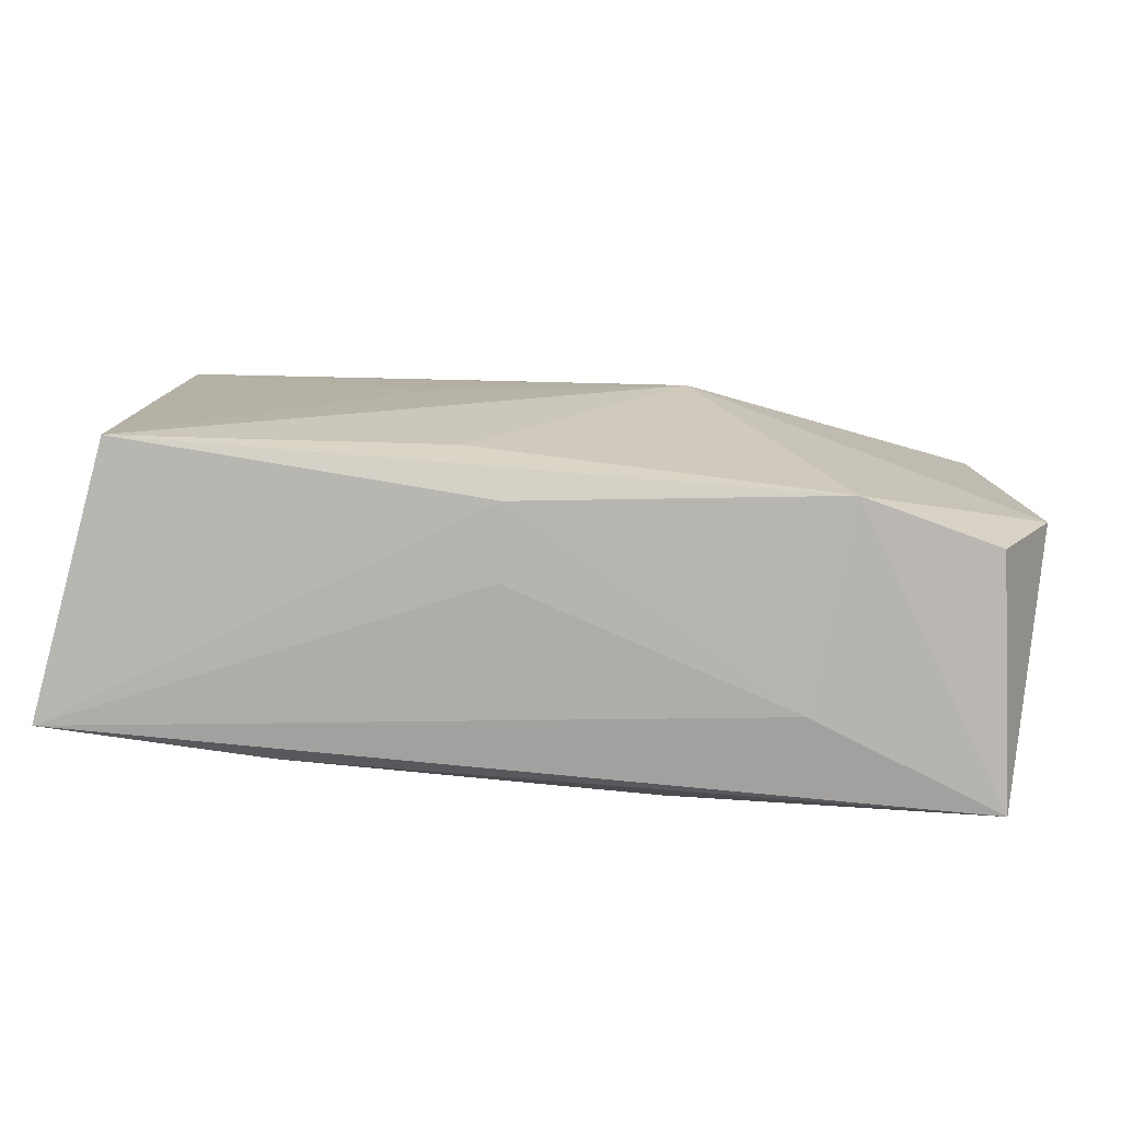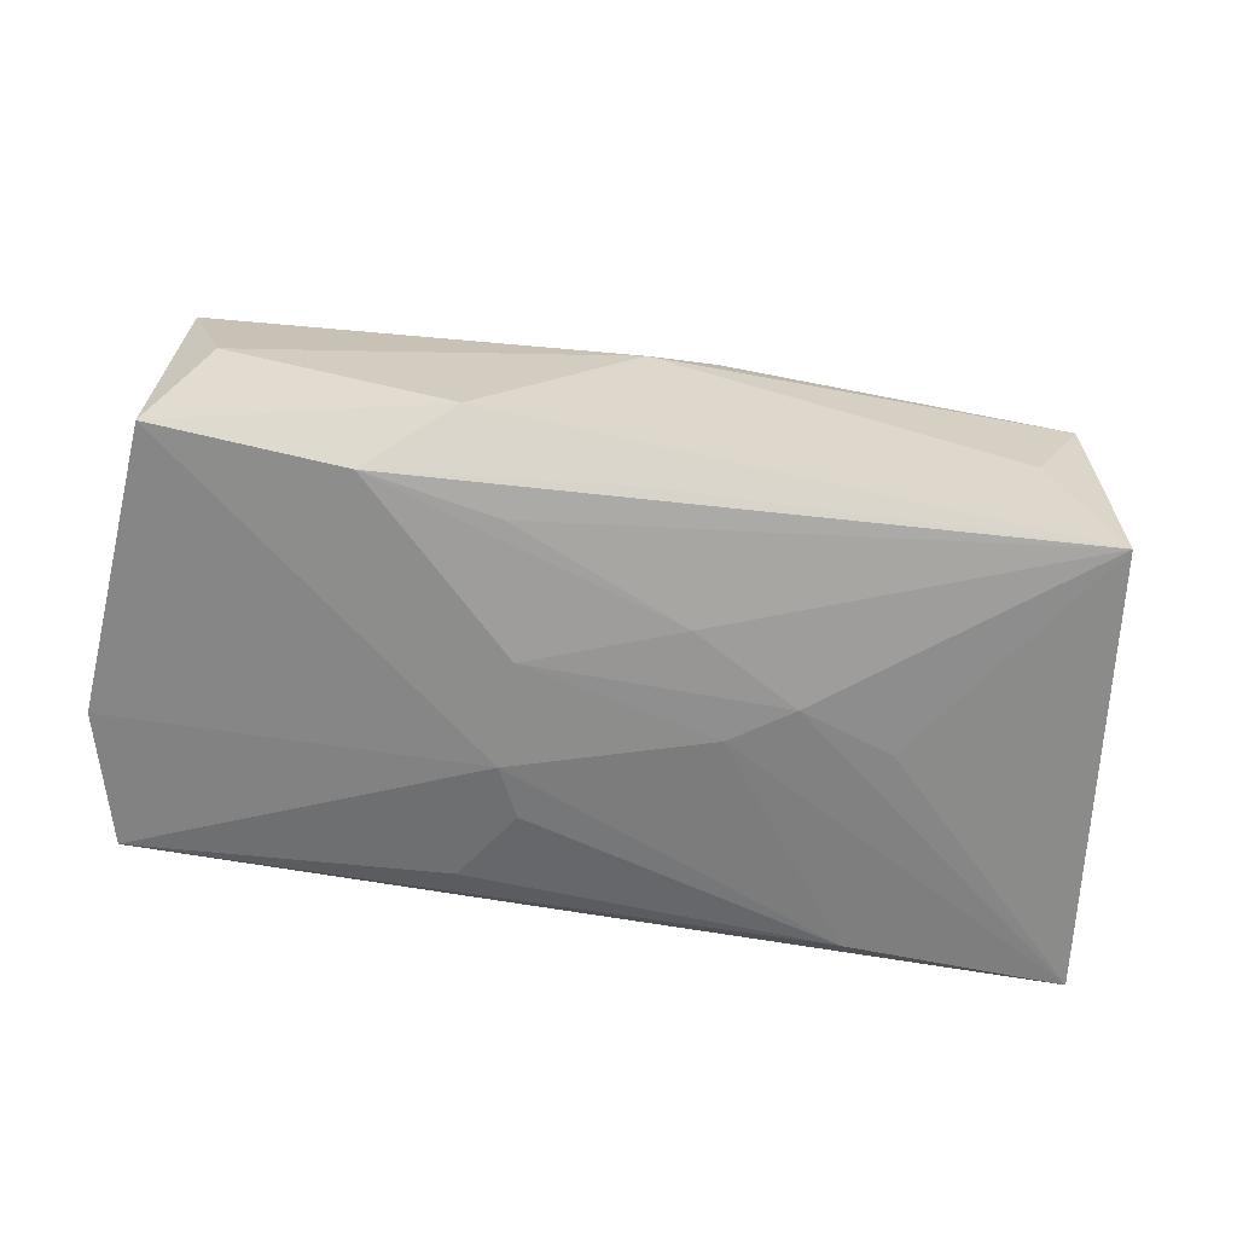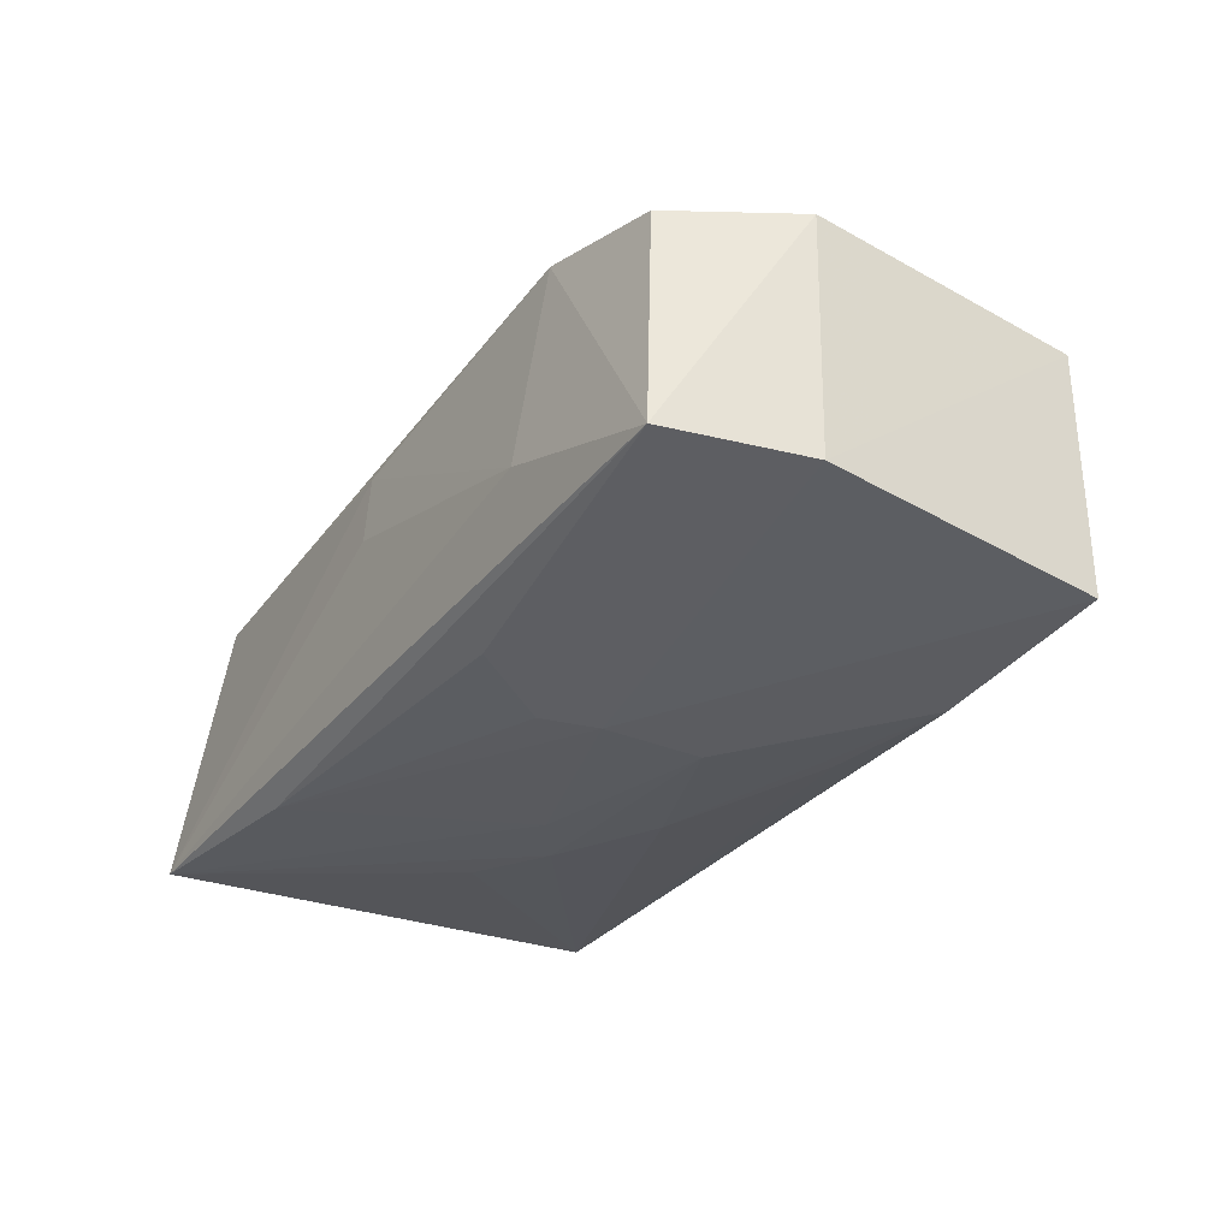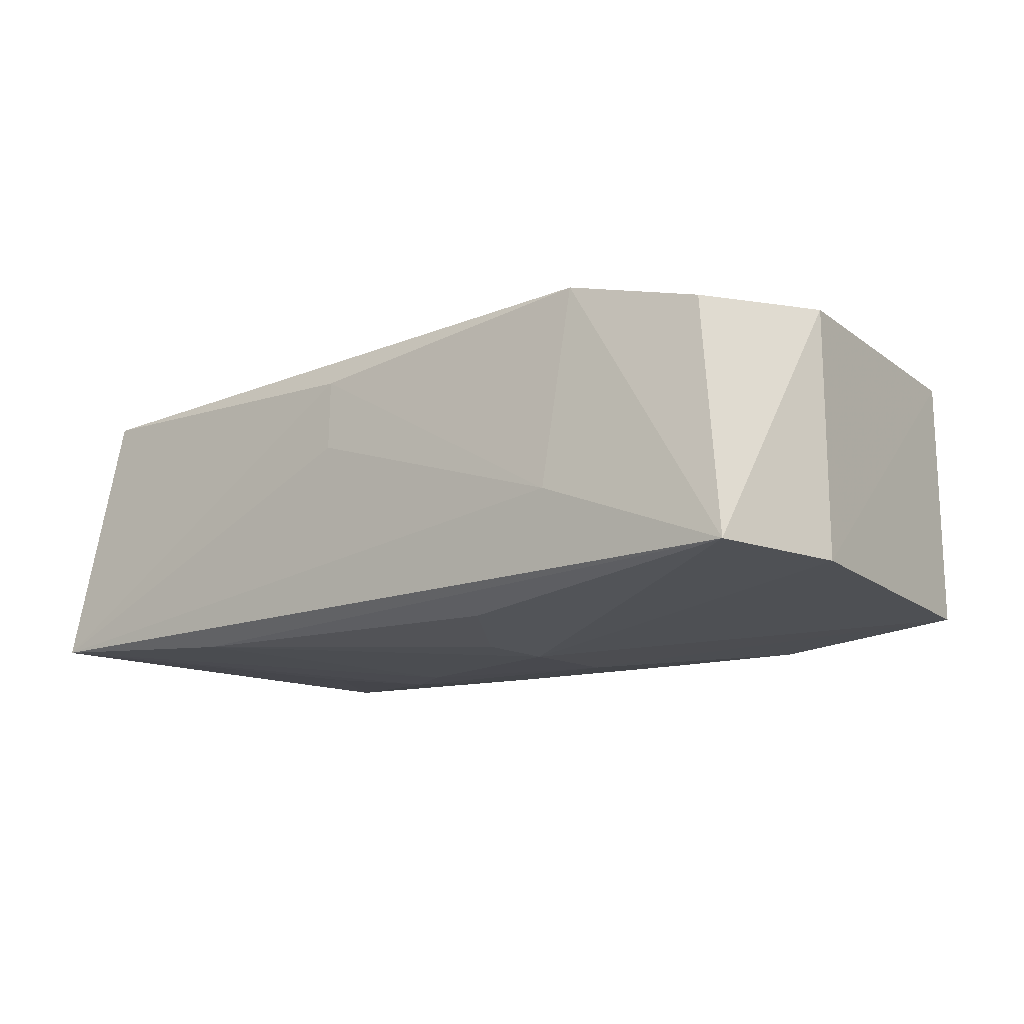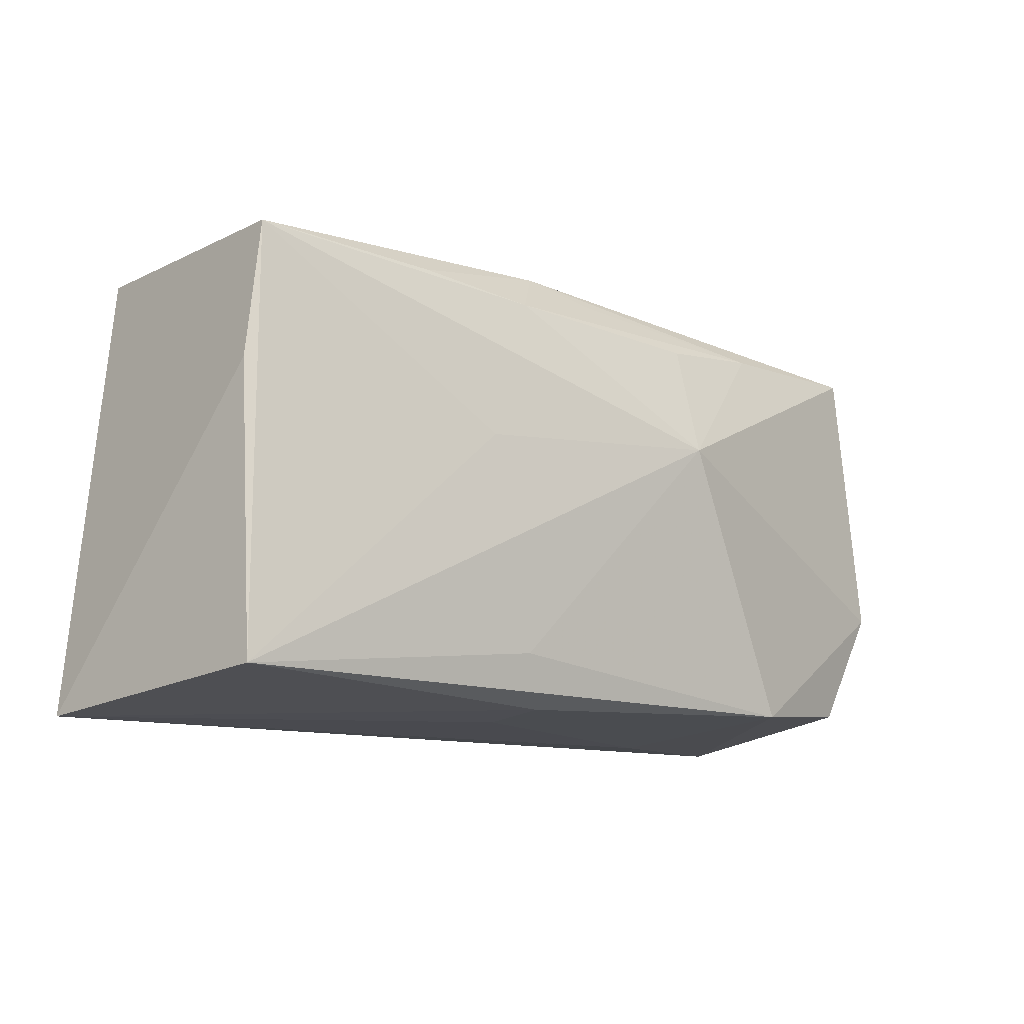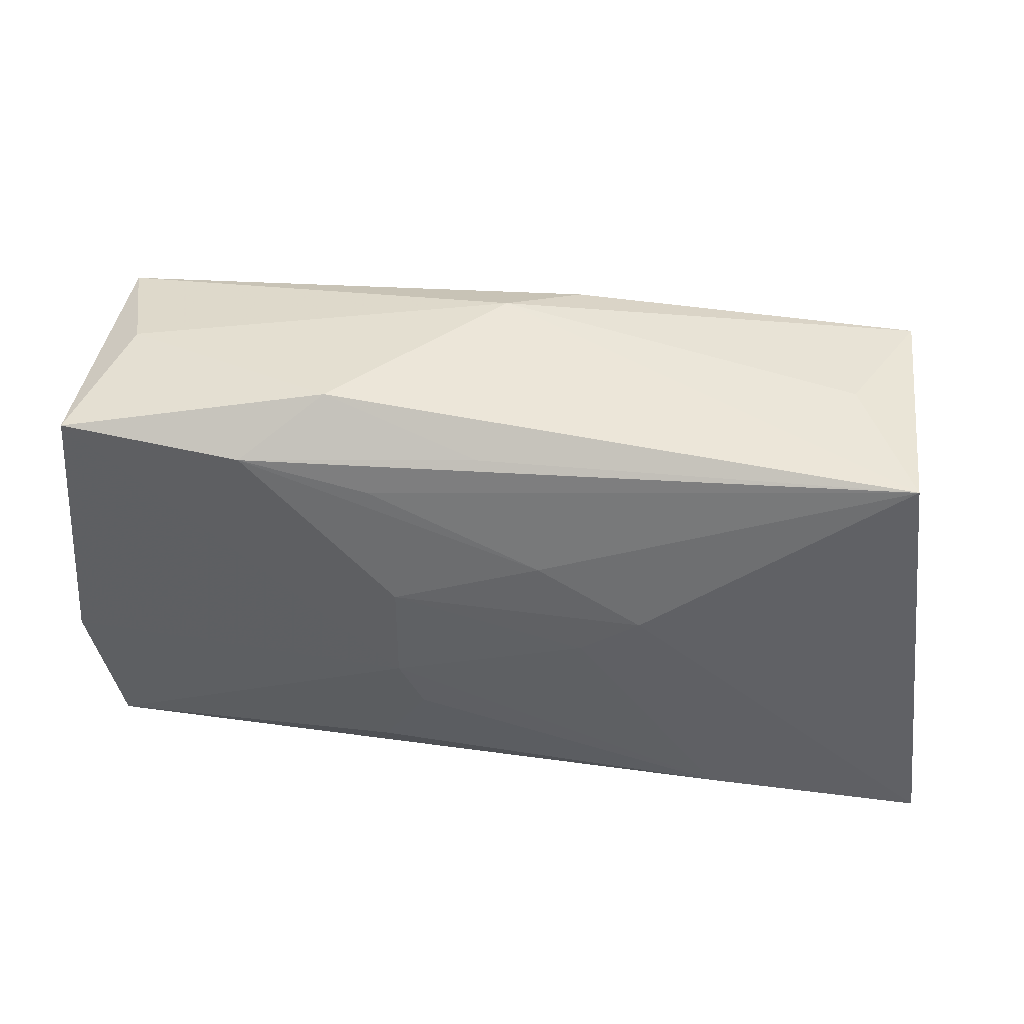
<metadata>
{"format":"obj","ext":"obj","renderer":"f3d","projection":"perspective","resolution":1024,"background":"white","views":[{"elev":-74.6,"azim":-7.1,"up":"+Y"},{"elev":-64.4,"azim":171.1,"up":"+Z"},{"elev":-30.5,"azim":58.2,"up":"+Z"},{"elev":-12.7,"azim":38.6,"up":"+Z"},{"elev":-11.4,"azim":-41.8,"up":"+Y"},{"elev":41.0,"azim":-172.1,"up":"+Y"}]}
</metadata>
<code>
v 0.0006759 0.01744 -0.01197
v 0.03791 -0.006988 0.01116
v 0.03261 0.0189 -0.000521
v 0.00991 0.01553 0.01258
v -0.03482 0.0187 0.009557
v 0.0005916 0.02131 0.005152
v -0.005982 -0.01865 0.01037
v 0.014 0.02062 -0.008973
v 0.02011 0.0167 0.01164
v 0.005617 -0.009797 -0.01382
v -0.02136 -0.0003726 -0.01355
v -0.005557 -0.01927 0.004141
v -0.01346 0.003814 0.01355
v -0.01929 0.01756 0.01131
v -0.03637 -0.01716 0.01137
v -0.004735 0.007744 -0.01407
v 0.0191 -0.0198 -0.003338
v -0.005439 0.02013 0.009072
v 0.009824 0.01391 -0.01323
v 0.03874 -0.008046 -0.009956
v -0.01354 0.002664 -0.01432
v 0.03583 -0.01946 -0.009631
v 0.0206 -0.01787 0.01391
v 0.009533 -0.01639 -0.01234
v -0.02994 0.01925 -0.001073
v -0.03618 0.007175 0.009487
v 0.007628 0.00332 -0.0144
v 0.008499 0.005331 0.01645
v 0.03579 0.01729 0.01023
v -0.0396 -0.0198 -0.01135
v -0.02105 -0.01829 -0.01234
v -0.00926 0.0162 0.01262
v -0.03522 0.01806 -0.01189
v 0.03649 0.01659 -0.01119
v -0.008551 -0.0006723 -0.0144
v 0.02076 0.01598 -0.01293
v 0.03254 -0.0169 0.01094
v 0.007647 -0.005445 -0.0144
v 0.0004838 0.01845 0.01048
v -0.009416 -0.01436 0.01333
f 25 33 5
f 32 5 28
f 6 25 5
f 8 33 6
f 33 25 6
f 4 32 28
f 28 5 13
f 26 33 30
f 5 33 26
f 15 26 30
f 5 26 15
f 15 13 5
f 28 13 15
f 20 22 38
f 2 22 20
f 1 33 8
f 36 1 8
f 36 19 33
f 33 1 36
f 30 21 35
f 30 33 11
f 11 21 30
f 33 21 11
f 2 20 29
f 28 2 29
f 7 15 30
f 38 22 10
f 22 24 10
f 31 22 30
f 31 24 22
f 31 10 24
f 38 10 31
f 31 35 38
f 30 35 31
f 19 36 16
f 33 19 16
f 16 21 33
f 27 16 36
f 38 35 27
f 27 35 21
f 21 16 27
f 5 32 14
f 8 6 3
f 6 29 3
f 32 4 9
f 9 39 32
f 9 4 28
f 28 29 9
f 18 29 6
f 18 6 5
f 39 9 18
f 18 9 29
f 5 14 18
f 32 39 18
f 18 14 32
f 30 22 17
f 37 22 2
f 34 36 8
f 8 3 34
f 34 29 20
f 34 3 29
f 34 20 38
f 38 27 34
f 34 27 36
f 12 7 30
f 30 17 12
f 12 17 7
f 23 2 28
f 23 37 2
f 15 7 23
f 7 17 23
f 23 17 22
f 22 37 23
f 28 15 40
f 40 23 28
f 15 23 40

</code>
